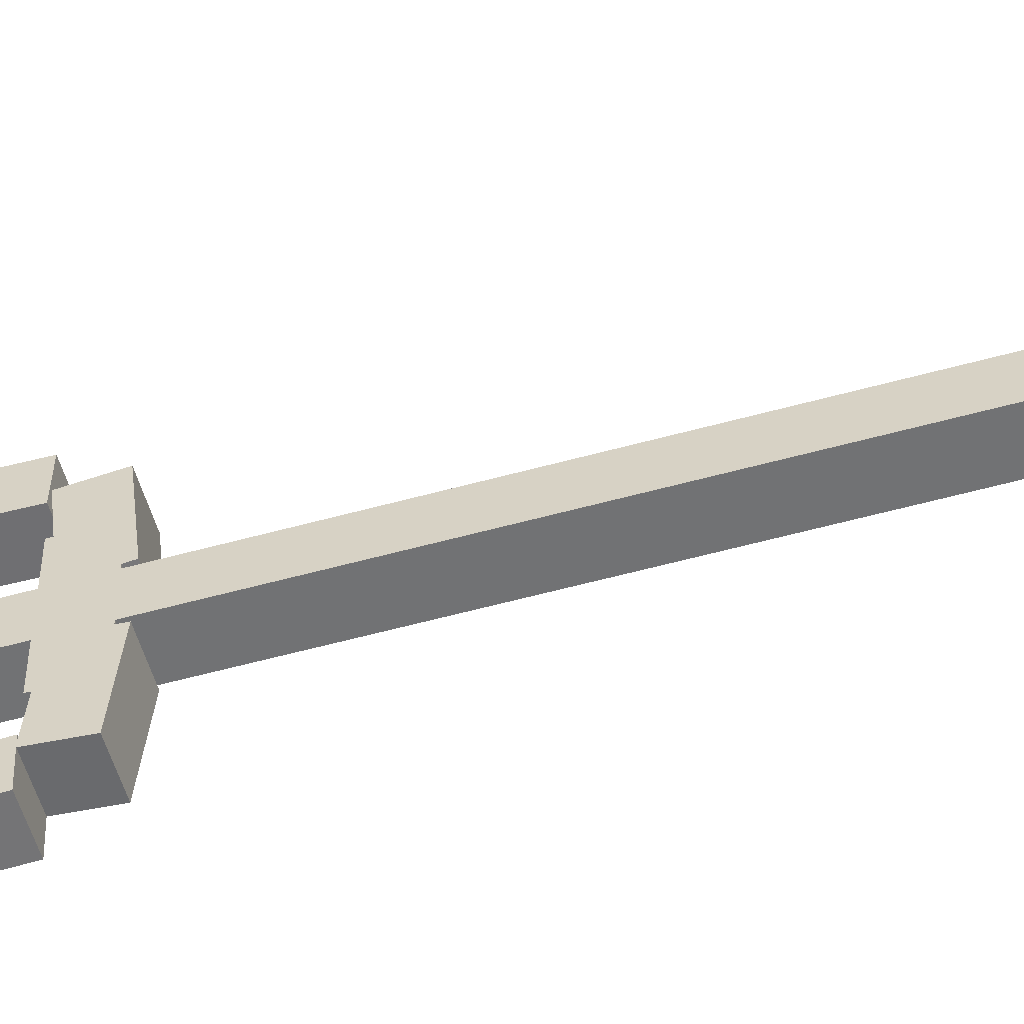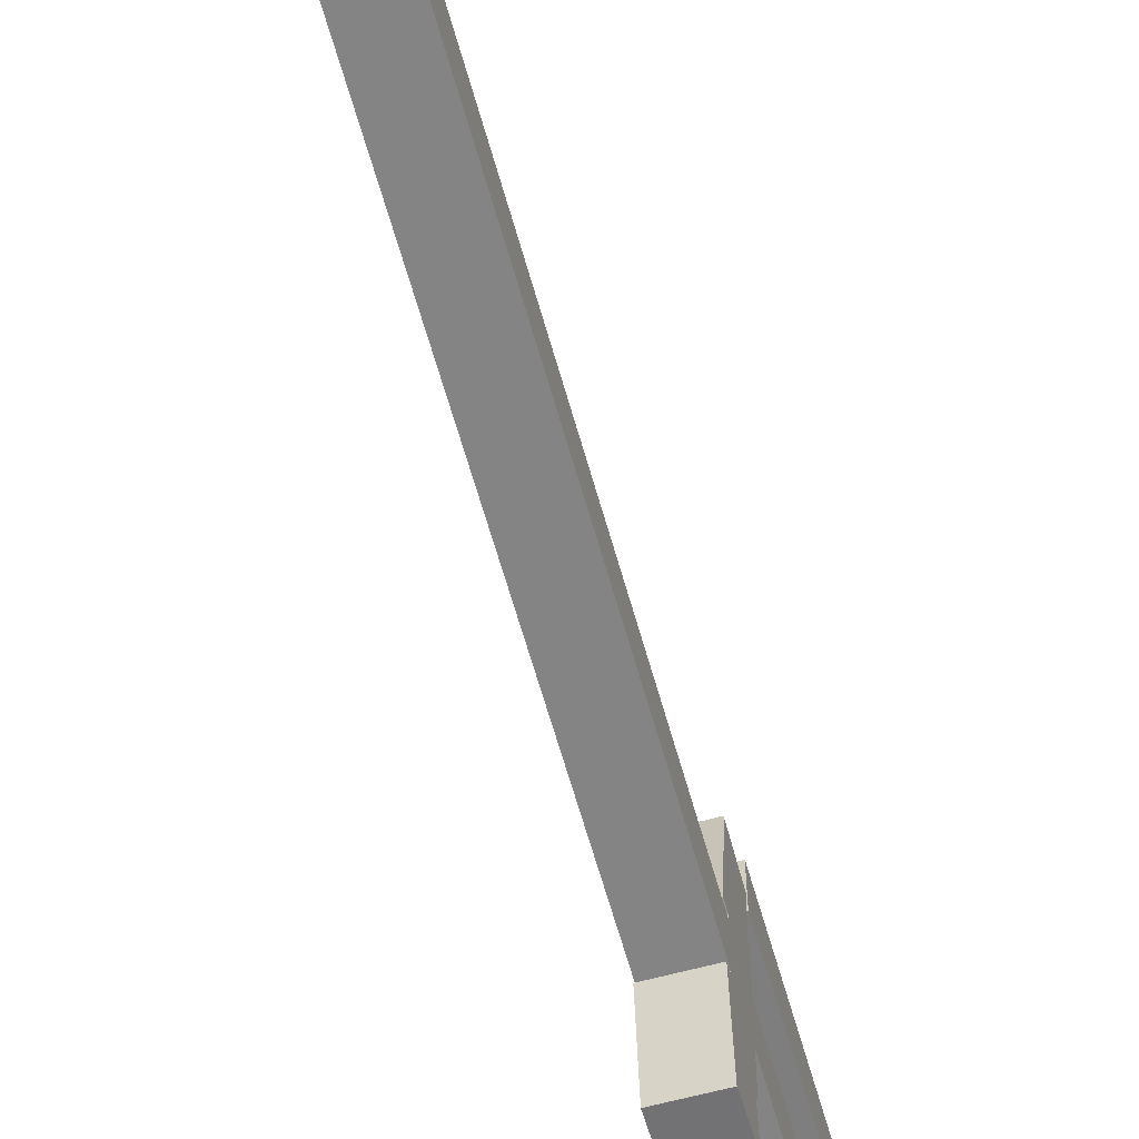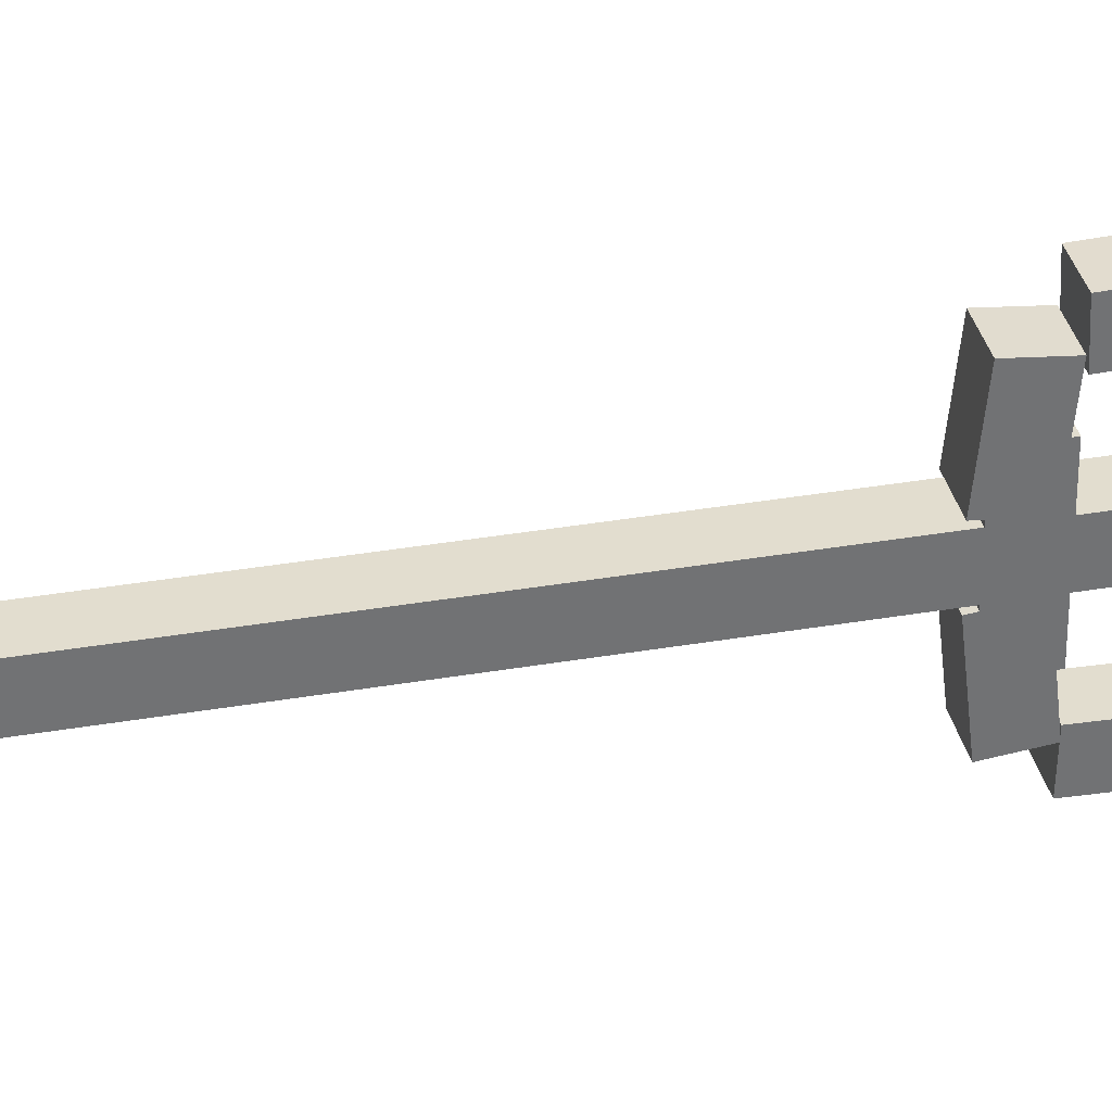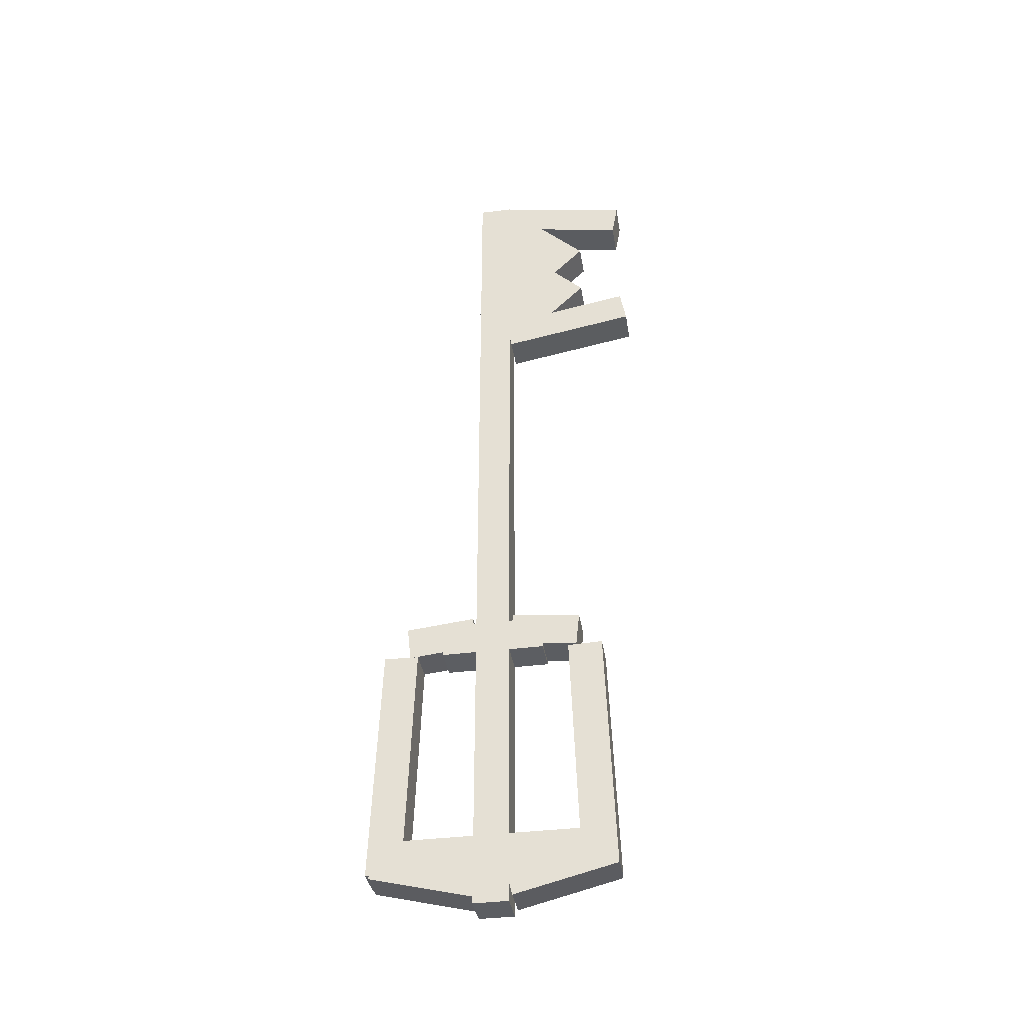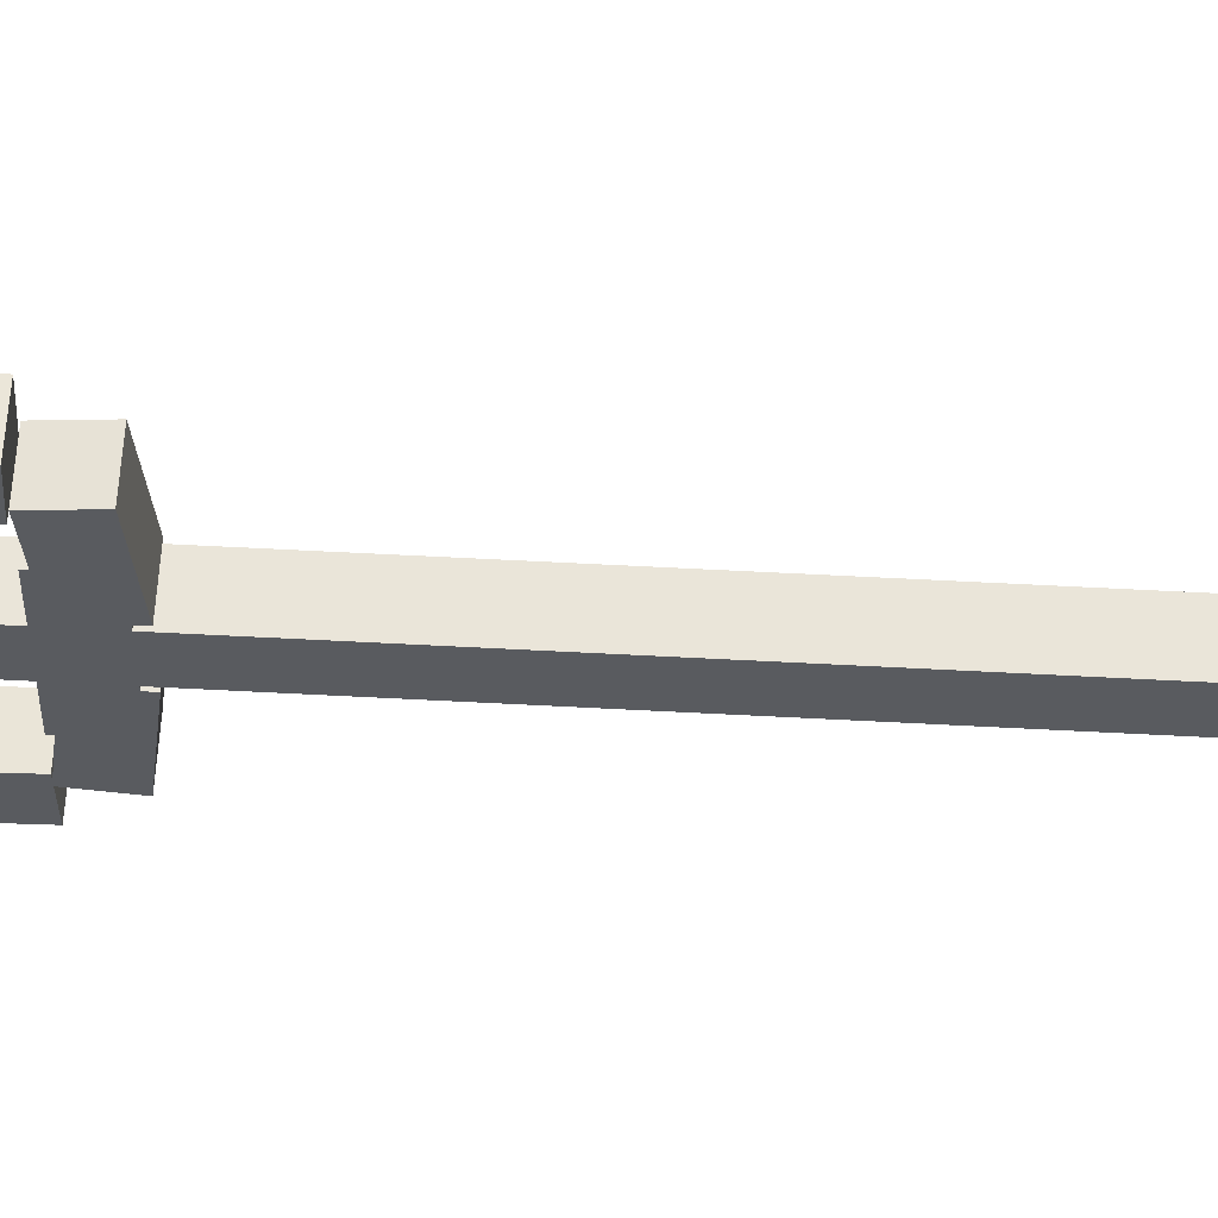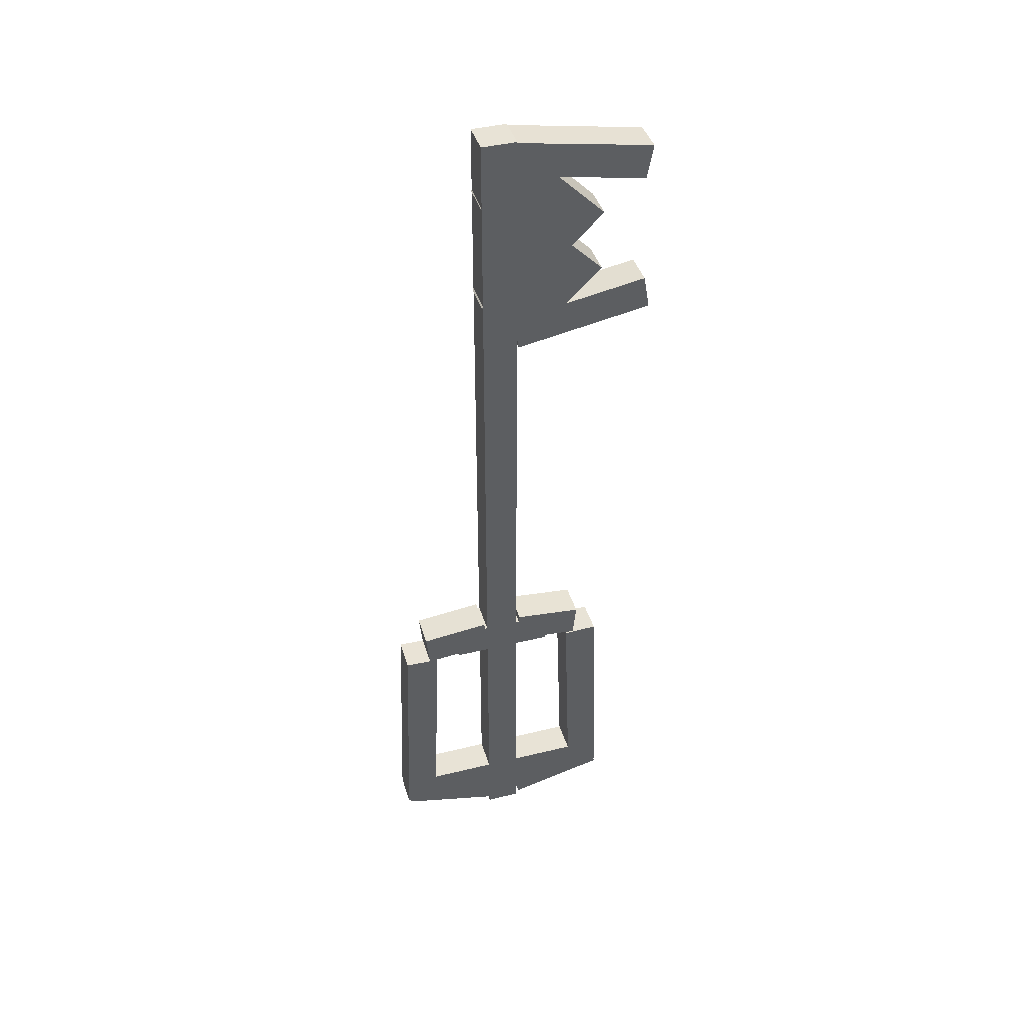
<metadata>
{"format":"obj","ext":"obj","renderer":"f3d","projection":"perspective","resolution":1024,"background":"white","views":[{"elev":-55.5,"azim":106.3,"up":"+Z"},{"elev":-61.3,"azim":-164.6,"up":"+Z"},{"elev":34.9,"azim":-103.0,"up":"+Z"},{"elev":-37.6,"azim":-80.8,"up":"+Y"},{"elev":57.7,"azim":93.2,"up":"+Z"},{"elev":41.9,"azim":-106.4,"up":"+Y"}]}
</metadata>
<code>
o Handle01
v 0.02901 0.5354 0.03529
v 0.02901 0.1604 0.03529
v 0.02901 0.1604 -0.02721
v 0.02901 0.5354 -0.02721
v -0.03349 0.5354 0.03529
v -0.03349 0.5354 -0.02721
v -0.03349 0.1604 0.03529
v -0.03349 0.1604 -0.02721
f 1 2 3 4
f 5 1 4 6
f 7 5 6 8
f 2 7 8 3
f 8 6 4 3
f 2 1 5 7
o Handle02
v 0.02901 0.5352 0.2075
v 0.02901 0.09793 0.2228
v 0.02901 0.09575 0.1603
v 0.02901 0.533 0.1451
v -0.03349 0.5352 0.2075
v -0.03349 0.533 0.1451
v -0.03349 0.09793 0.2228
v -0.03349 0.09575 0.1603
f 9 10 11 12
f 13 9 12 14
f 15 13 14 16
f 10 15 16 11
f 16 14 12 11
f 10 9 13 15
o Handle03
v 0.02901 0.5352 -0.1369
v 0.02901 0.09793 -0.1522
v 0.02901 0.1001 -0.2147
v 0.02901 0.5373 -0.1994
v -0.03349 0.5352 -0.1369
v -0.03349 0.5373 -0.1994
v -0.03349 0.09793 -0.1522
v -0.03349 0.1001 -0.2147
f 17 18 19 20
f 21 17 20 22
f 23 21 22 24
f 18 23 24 19
f 24 22 20 19
f 18 17 21 23
o Handle04
v 0.02901 0.1604 0.1603
v 0.02901 0.09793 0.1603
v 0.02901 0.09793 -0.1522
v 0.02901 0.1604 -0.1522
v -0.03349 0.1604 0.1603
v -0.03349 0.1604 -0.1522
v -0.03349 0.09793 0.1603
v -0.03349 0.09793 -0.1522
f 25 26 27 28
f 29 25 28 30
f 31 29 30 32
f 26 31 32 27
f 32 30 28 27
f 26 25 29 31
o Handle05
v 0.02901 0.5976 0.1668
v 0.02901 0.5354 0.1603
v 0.02901 0.5485 0.03598
v 0.02901 0.6107 0.04251
v -0.03349 0.5976 0.1668
v -0.03349 0.6107 0.04251
v -0.03349 0.5354 0.1603
v -0.03349 0.5485 0.03598
f 33 34 35 36
f 37 33 36 38
f 39 37 38 40
f 34 39 40 35
f 40 38 36 35
f 34 33 37 39
o Handle06
v 0.02901 0.5979 0.09779
v 0.02901 0.5354 0.09779
v 0.02901 0.5354 -0.08971
v 0.02901 0.5979 -0.08971
v -0.03349 0.5979 0.09779
v -0.03349 0.5979 -0.08971
v -0.03349 0.5354 0.09779
v -0.03349 0.5354 -0.08971
f 41 42 43 44
f 45 41 44 46
f 47 45 46 48
f 42 47 48 43
f 48 46 44 43
f 42 41 45 47
o Handle07
v 0.02901 0.6101 -0.03374
v 0.02901 0.5479 -0.02721
v 0.02901 0.5349 -0.1515
v 0.02901 0.597 -0.1581
v -0.03349 0.6101 -0.03374
v -0.03349 0.597 -0.1581
v -0.03349 0.5479 -0.02721
v -0.03349 0.5349 -0.1515
f 49 50 51 52
f 53 49 52 54
f 55 53 54 56
f 50 55 56 51
f 56 54 52 51
f 50 49 53 55
o Handle08
v 0.02901 0.1523 0.2077
v 0.02901 0.09168 0.2228
v 0.02901 0.04632 0.04086
v 0.02901 0.107 0.02574
v -0.03349 0.1523 0.2077
v -0.03349 0.107 0.02574
v -0.03349 0.09168 0.2228
v -0.03349 0.04632 0.04086
f 57 58 59 60
f 61 57 60 62
f 63 61 62 64
f 58 63 64 59
f 64 62 60 59
f 58 57 61 63
o Handle09
v 0.02901 0.1086 -0.01209
v 0.02901 0.04793 -0.02721
v 0.02901 0.09329 -0.2091
v 0.02901 0.1539 -0.194
v -0.03349 0.1086 -0.01209
v -0.03349 0.1539 -0.194
v -0.03349 0.04793 -0.02721
v -0.03349 0.09329 -0.2091
f 65 66 67 68
f 69 65 68 70
f 71 69 70 72
f 66 71 72 67
f 72 70 68 67
f 66 65 69 71
o Handle10
v 0.02901 0.09793 0.03529
v 0.02901 0.03543 0.03529
v 0.02901 0.03543 -0.02721
v 0.02901 0.09793 -0.02721
v -0.03349 0.09793 0.03529
v -0.03349 0.09793 -0.02721
v -0.03349 0.03543 0.03529
v -0.03349 0.03543 -0.02721
f 73 74 75 76
f 77 73 76 78
f 79 77 78 80
f 74 79 80 75
f 80 78 76 75
f 74 73 77 79
o Blade01
v 0.02901 1.723 0.03529
v 0.02901 0.6604 0.03529
v 0.02901 0.6604 -0.02721
v 0.02901 1.723 -0.02721
v -0.03349 1.723 0.03529
v -0.03349 1.723 -0.02721
v -0.03349 0.6604 0.03529
v -0.03349 0.6604 -0.02721
f 81 82 83 84
f 85 81 84 86
f 87 85 86 88
f 82 87 88 83
f 88 86 84 83
f 82 81 85 87
o Bind01
v 0.02901 0.6604 0.03529
v 0.02901 0.5979 0.03529
v 0.02901 0.5979 -0.02721
v 0.02901 0.6604 -0.02721
v -0.03349 0.6604 0.03529
v -0.03349 0.6604 -0.02721
v -0.03349 0.5979 0.03529
v -0.03349 0.5979 -0.02721
f 89 90 91 92
f 93 89 92 94
f 95 93 94 96
f 90 95 96 91
f 96 94 92 91
f 90 89 93 95
o Blade02
v 0.02901 1.66 0.09779
v 0.02901 1.348 0.09779
v 0.02901 1.348 0.03529
v 0.02901 1.66 0.03529
v -0.03349 1.66 0.09779
v -0.03349 1.66 0.03529
v -0.03349 1.348 0.09779
v -0.03349 1.348 0.03529
f 97 98 99 100
f 101 97 100 102
f 103 101 102 104
f 98 103 104 99
f 104 102 100 99
f 98 97 101 103
o Blade03
v 0.02901 1.409 0.2744
v 0.02901 1.348 0.2853
v 0.02901 1.305 0.03909
v 0.02901 1.366 0.02824
v -0.03349 1.409 0.2744
v -0.03349 1.366 0.02824
v -0.03349 1.348 0.2853
v -0.03349 1.305 0.03909
f 105 106 107 108
f 109 105 108 110
f 111 109 110 112
f 106 111 112 107
f 112 110 108 107
f 106 105 109 111
o Blade04
v 0.02901 1.678 0.2774
v 0.02901 1.617 0.2665
v 0.02901 1.66 0.02034
v 0.02901 1.722 0.03119
v -0.03349 1.678 0.2774
v -0.03349 1.722 0.03119
v -0.03349 1.617 0.2665
v -0.03349 1.66 0.02034
f 113 114 115 116
f 117 113 116 118
f 119 117 118 120
f 114 119 120 115
f 120 118 116 115
f 114 113 117 119
o Blade05
v 0.02901 1.536 0.1032
v 0.02901 1.448 0.1915
v 0.02901 1.315 0.05896
v 0.02901 1.404 -0.02943
v -0.03349 1.536 0.1032
v -0.03349 1.404 -0.02943
v -0.03349 1.448 0.1915
v -0.03349 1.315 0.05896
f 121 122 123 124
f 125 121 124 126
f 127 125 126 128
f 122 127 128 123
f 128 126 124 123
f 122 121 125 127
o Blade06
v 0.02901 1.561 0.1924
v 0.02901 1.473 0.104
v 0.02901 1.606 -0.02854
v 0.02901 1.694 0.05985
v -0.03349 1.561 0.1924
v -0.03349 1.694 0.05985
v -0.03349 1.473 0.104
v -0.03349 1.606 -0.02854
f 129 130 131 132
f 133 129 132 134
f 135 133 134 136
f 130 135 136 131
f 136 134 132 131
f 130 129 133 135

</code>
